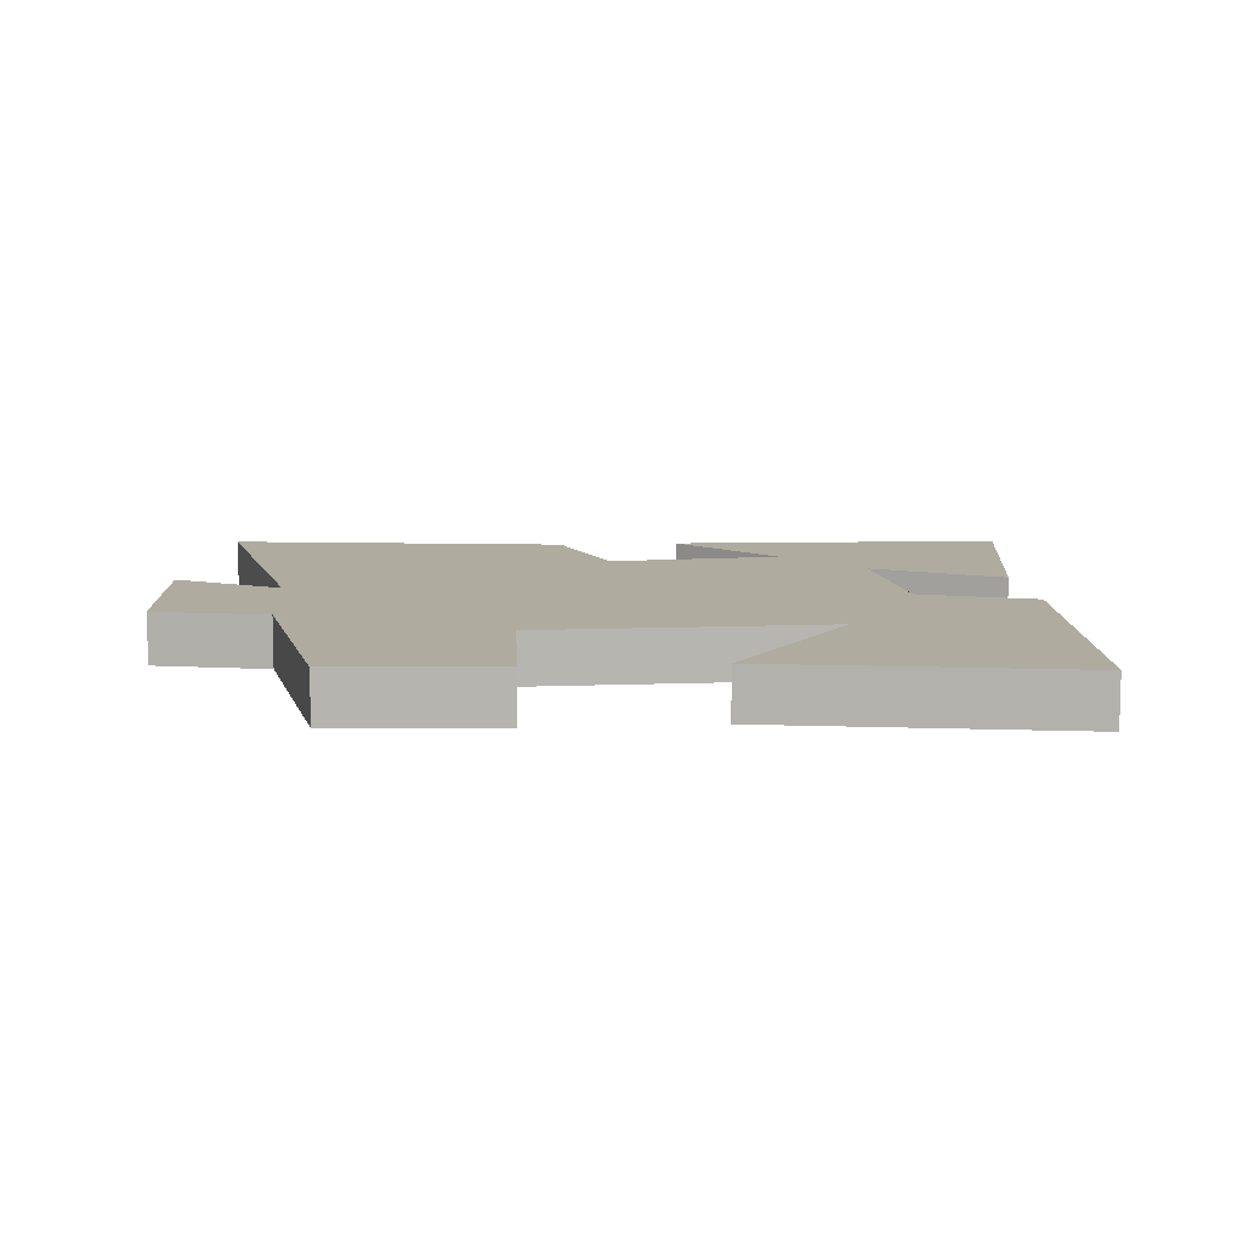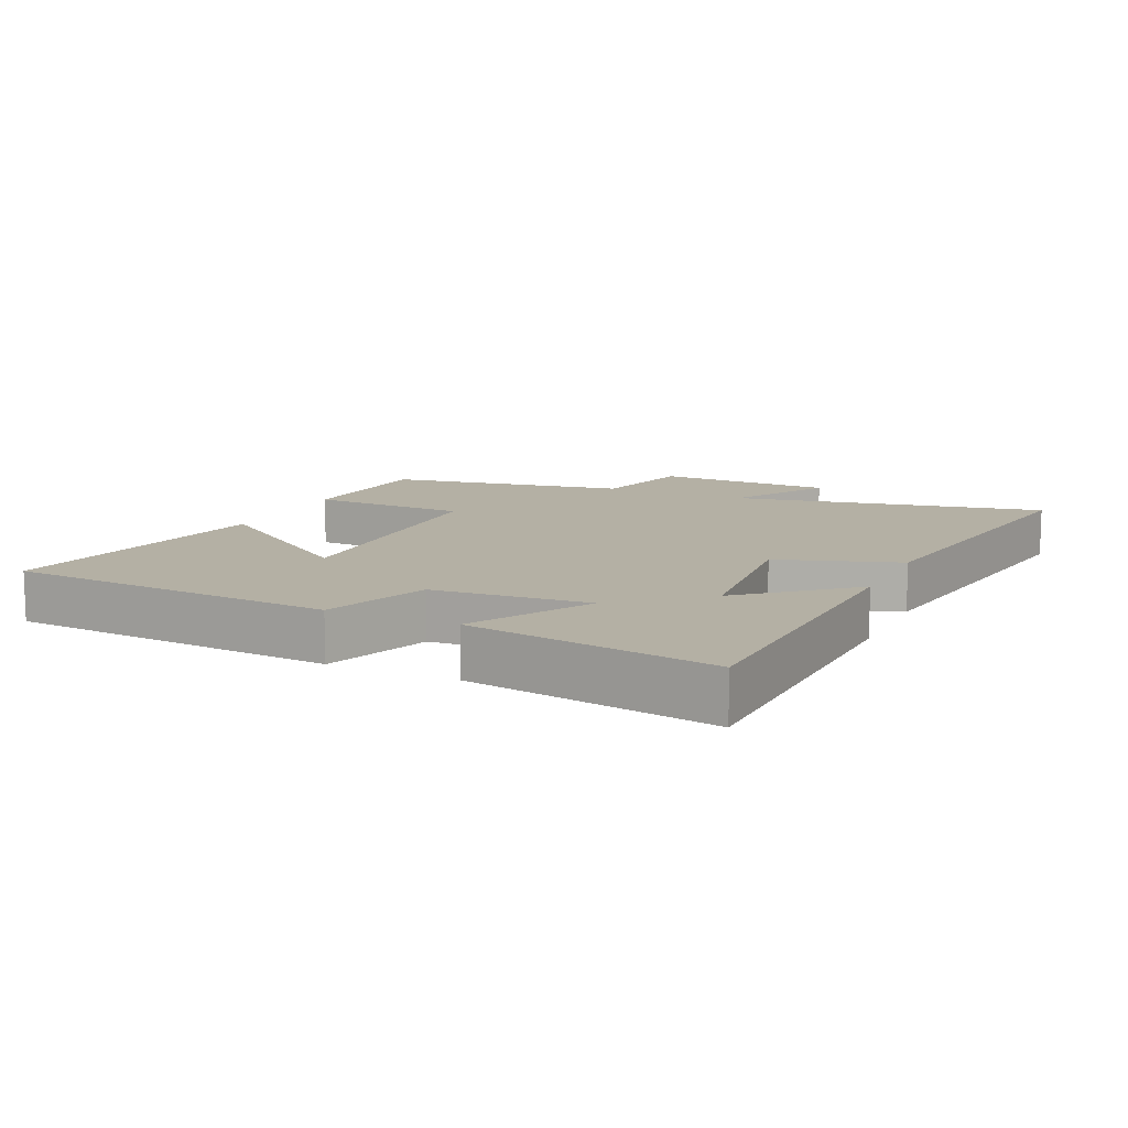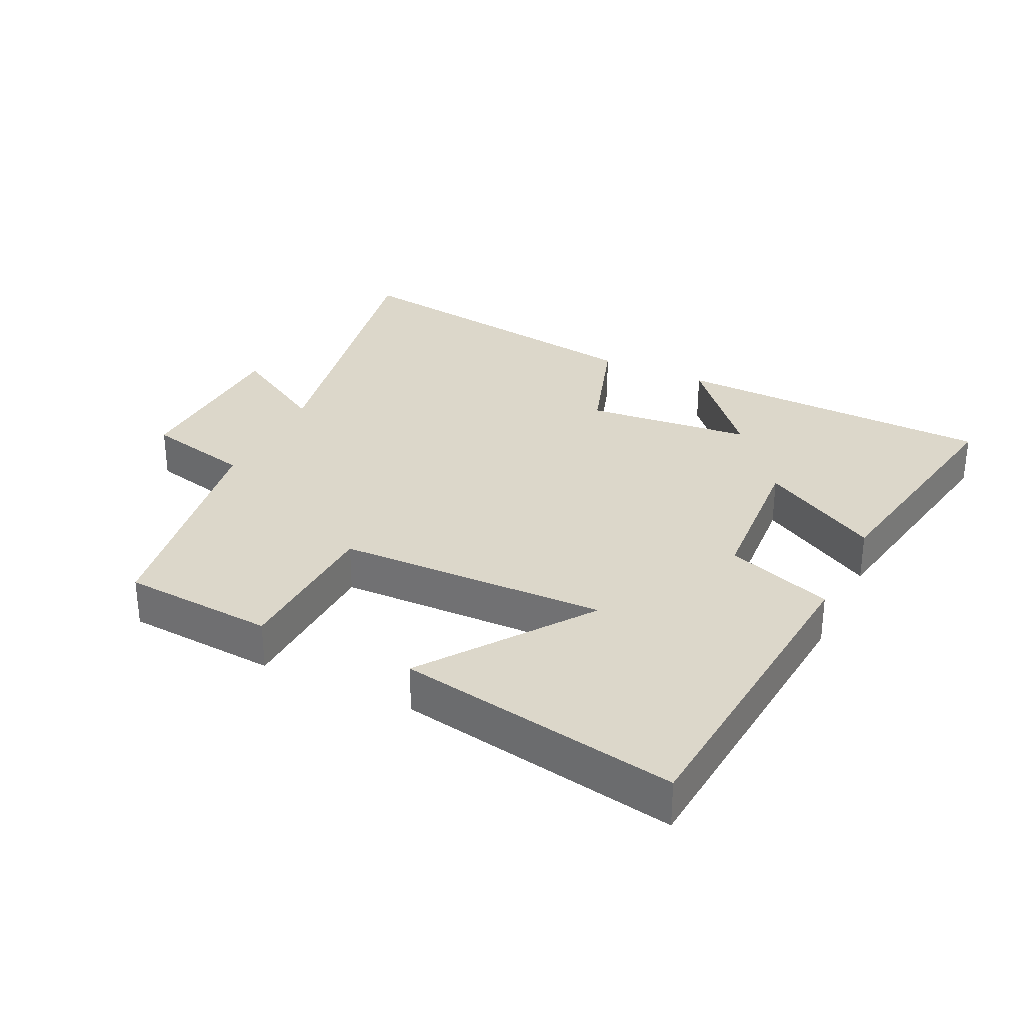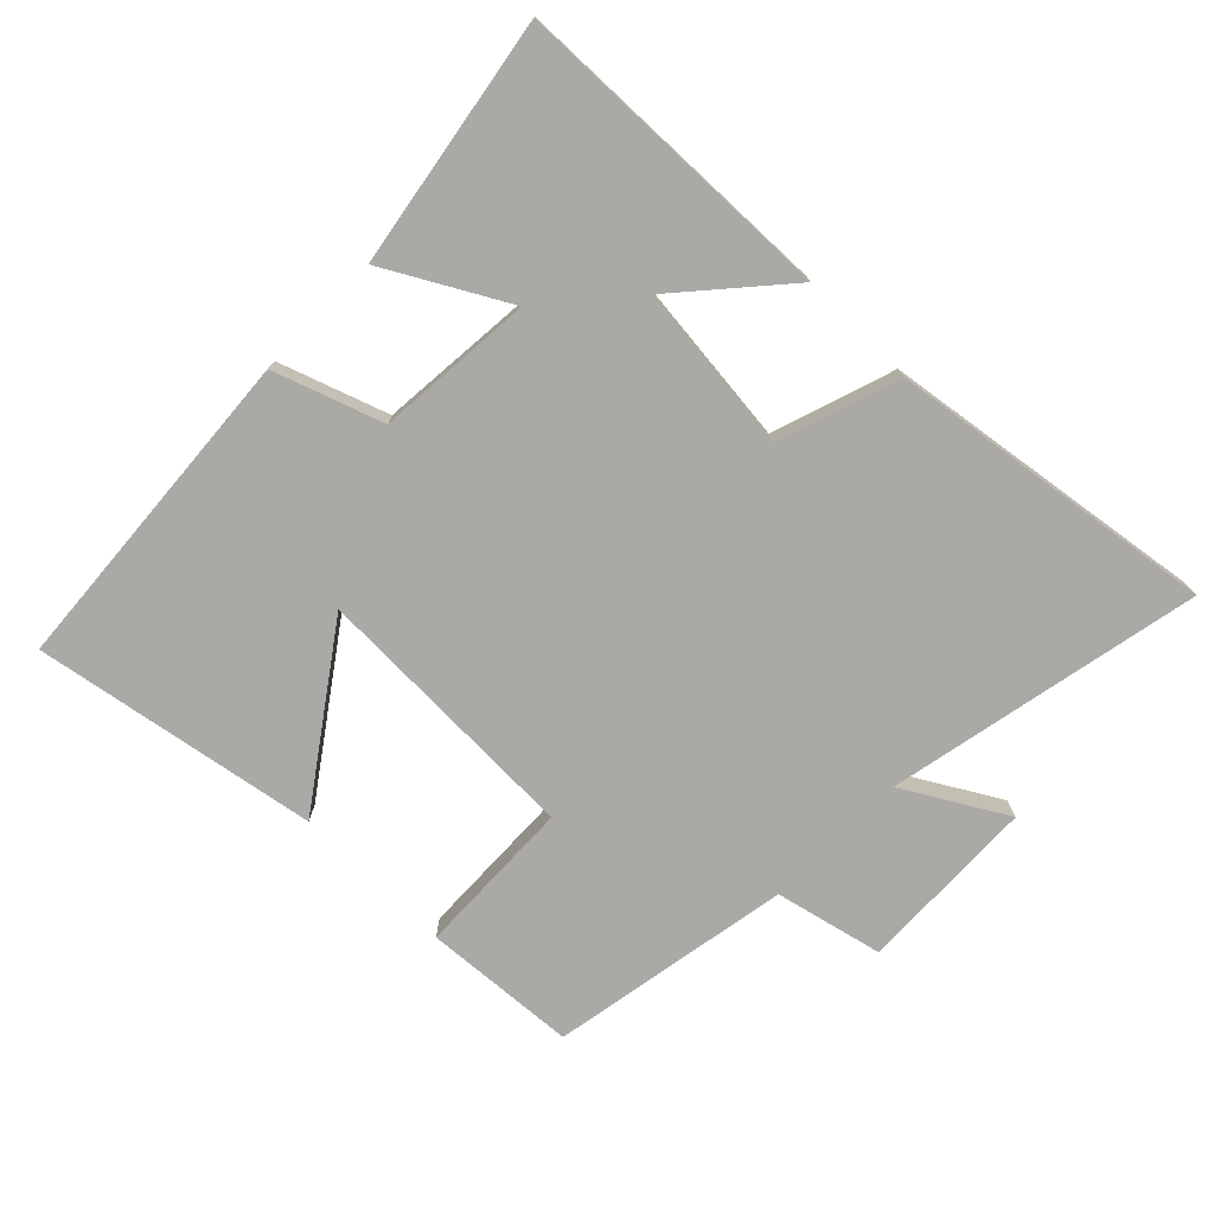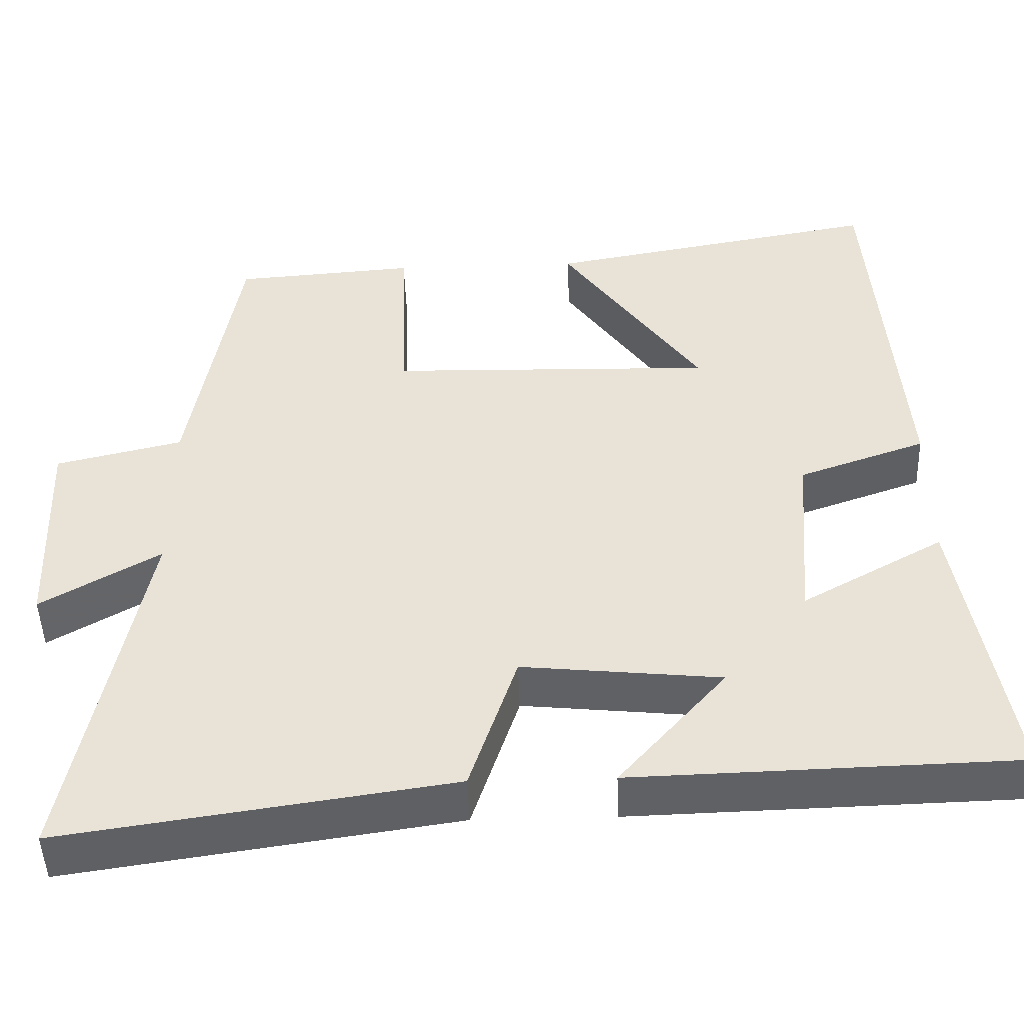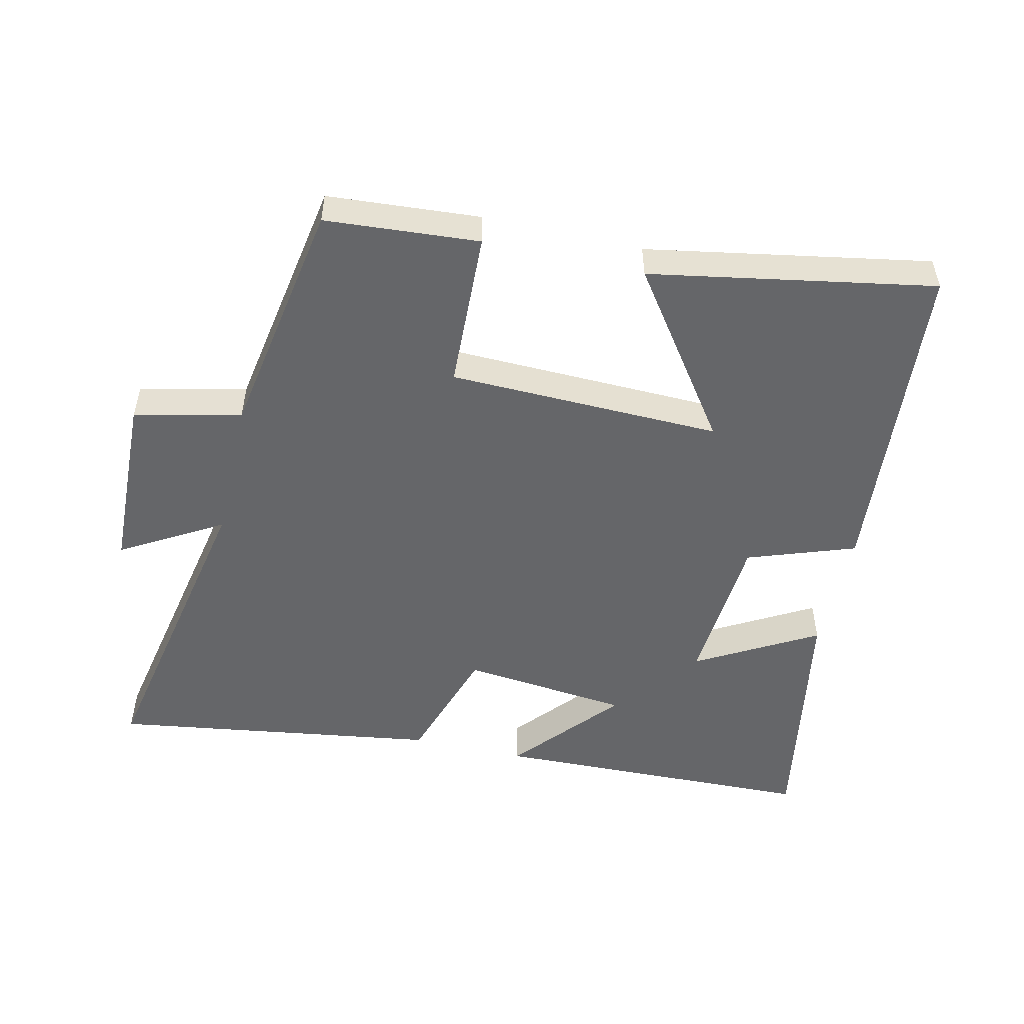
<metadata>
{"format":"obj","ext":"obj","renderer":"f3d","projection":"perspective","resolution":1024,"background":"white","views":[{"elev":9.6,"azim":-4.7,"up":"+Y"},{"elev":11.4,"azim":114.8,"up":"+Y"},{"elev":30.8,"azim":25.9,"up":"+Y"},{"elev":-75.6,"azim":135.3,"up":"+Y"},{"elev":-47.4,"azim":1.9,"up":"+Z"},{"elev":-51.9,"azim":-12.9,"up":"+Y"}]}
</metadata>
<code>
v 0.564 0.07 -0.486
v 0.076 0.07 -0.5
v 0.212 0.07 -0.343
v -0.04 0.07 -0.317
v -0.1 0.07 -0.5
v -0.593 0.07 -0.573
v -0.5 0.07 -0.1
v -0.651 0.07 -0.188
v -0.661 0.07 0.082
v -0.5 0.07 0.12
v -0.438 0.07 0.483
v -0.207 0.07 0.5
v -0.198 0.07 0.261
v 0.212 0.07 0.251
v 0.035 0.07 0.5
v 0.461 0.07 0.576
v 0.5 0.07 0.079
v 0.338 0.07 0.022
v 0.32 0.07 -0.214
v 0.5 0.07 -0.113
v 0.564 0 -0.486
v 0.076 0 -0.5
v 0.212 0 -0.343
v -0.04 0 -0.317
v -0.1 0 -0.5
v -0.593 0 -0.573
v -0.5 0 -0.1
v -0.651 0 -0.188
v -0.661 0 0.082
v -0.5 0 0.12
v -0.438 0 0.483
v -0.207 0 0.5
v -0.198 0 0.261
v 0.212 0 0.251
v 0.035 0 0.5
v 0.461 0 0.576
v 0.5 0 0.079
v 0.338 0 0.022
v 0.32 0 -0.214
v 0.5 0 -0.113
f 19 20 1
f 16 17 18
f 14 15 16
f 14 16 18
f 13 14 18 19
f 10 11 12 13
f 7 8 9 10
f 7 10 13 19
f 4 5 6 7
f 3 4 7 19
f 1 2 3
f 1 3 19
f 21 40 39
f 38 37 36
f 36 35 34
f 38 36 34
f 39 38 34 33
f 33 32 31 30
f 30 29 28 27
f 39 33 30 27
f 27 26 25 24
f 39 27 24 23
f 23 22 21
f 39 23 21
f 1 21 22 2
f 2 22 23 3
f 3 23 24 4
f 4 24 25 5
f 5 25 26 6
f 6 26 27 7
f 7 27 28 8
f 8 28 29 9
f 9 29 30 10
f 10 30 31 11
f 11 31 32 12
f 12 32 33 13
f 13 33 34 14
f 14 34 35 15
f 15 35 36 16
f 16 36 37 17
f 17 37 38 18
f 18 38 39 19
f 19 39 40 20
f 20 40 21 1

</code>
